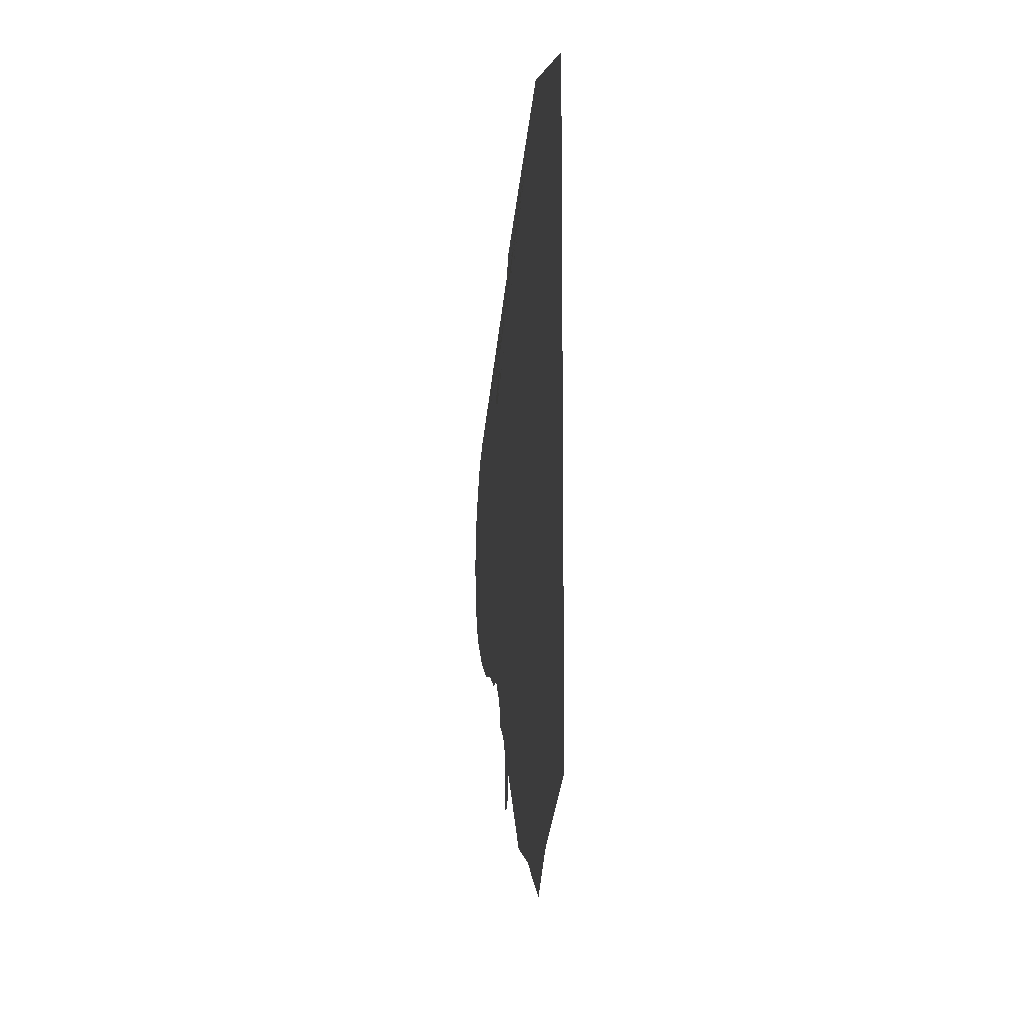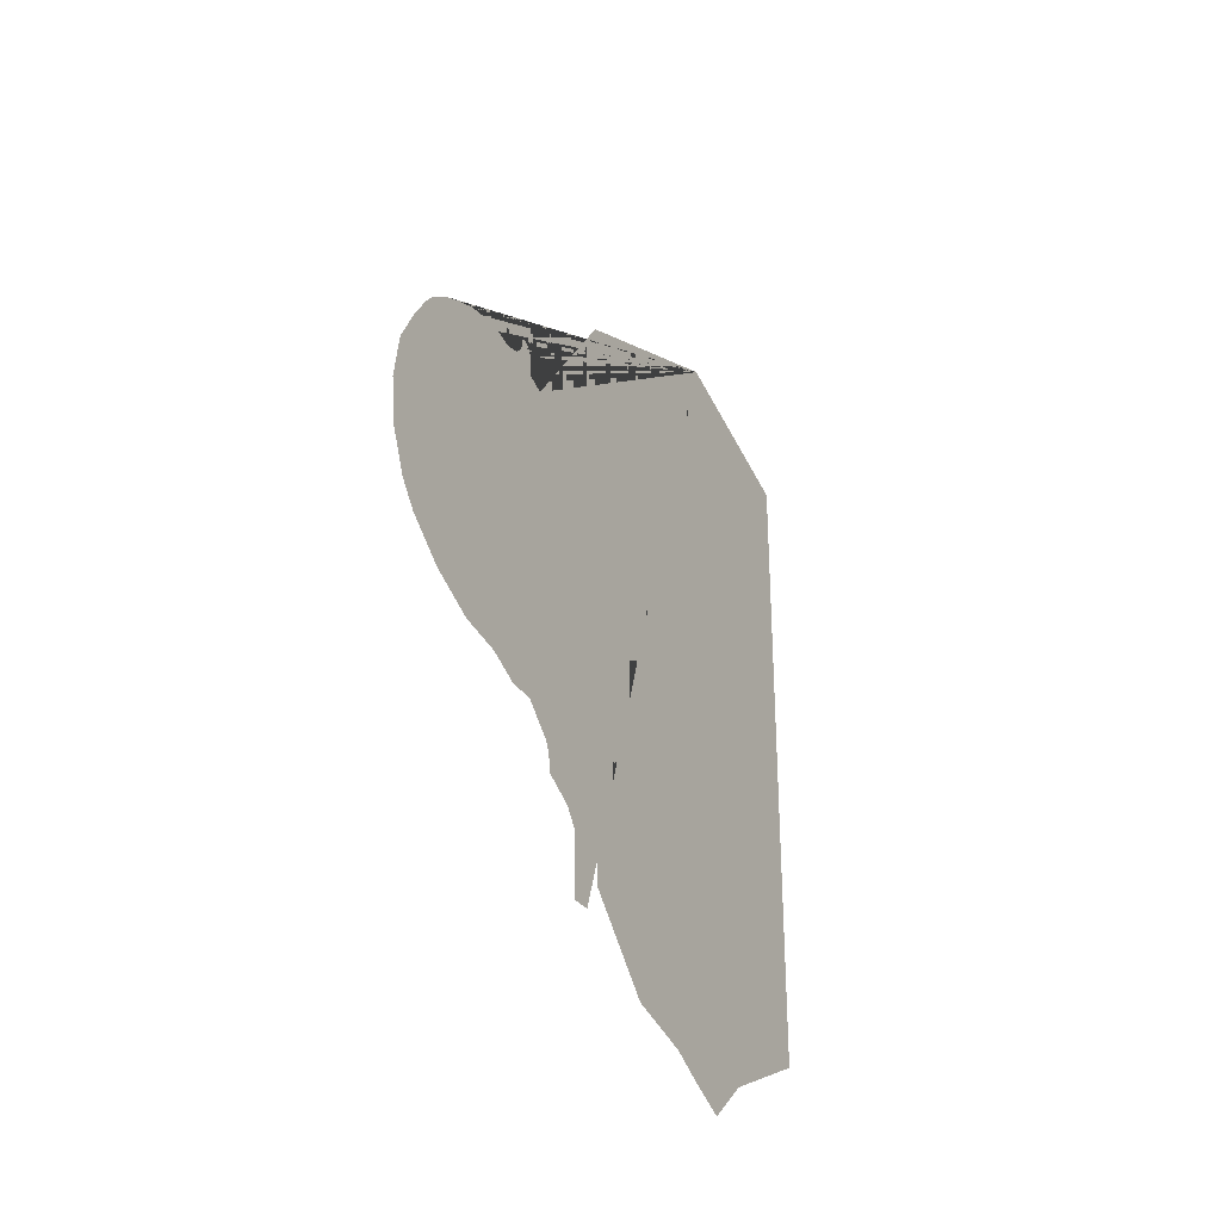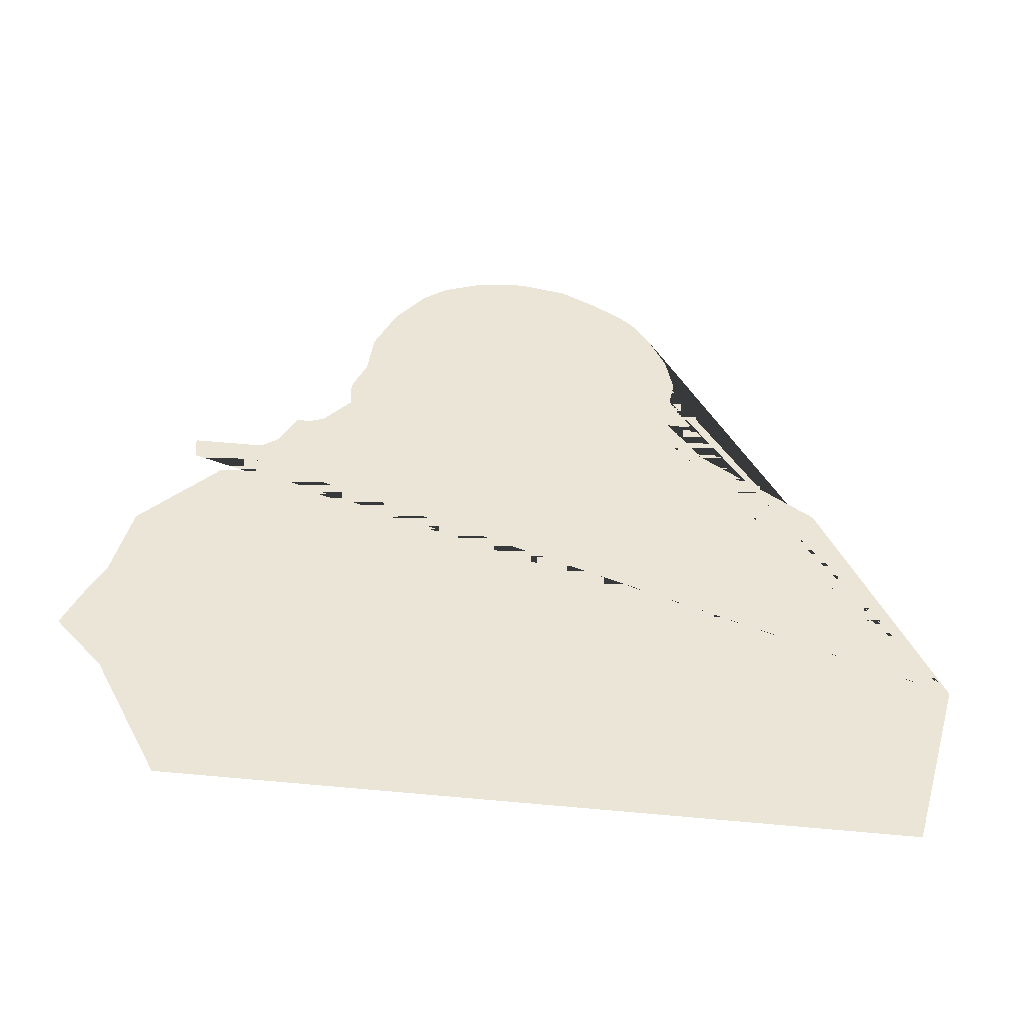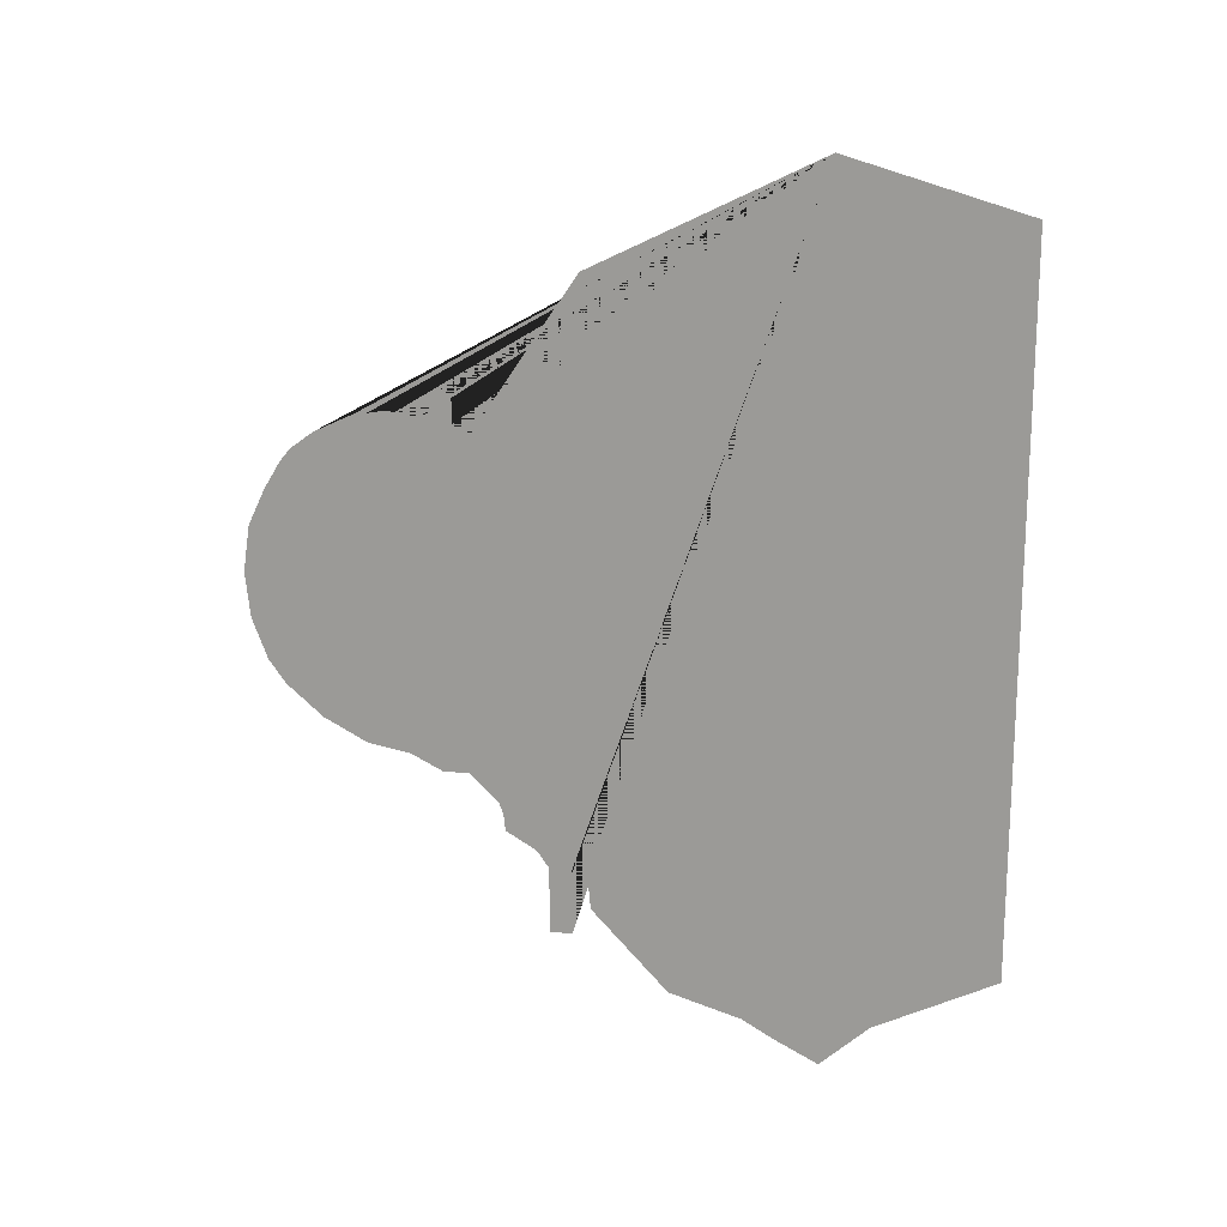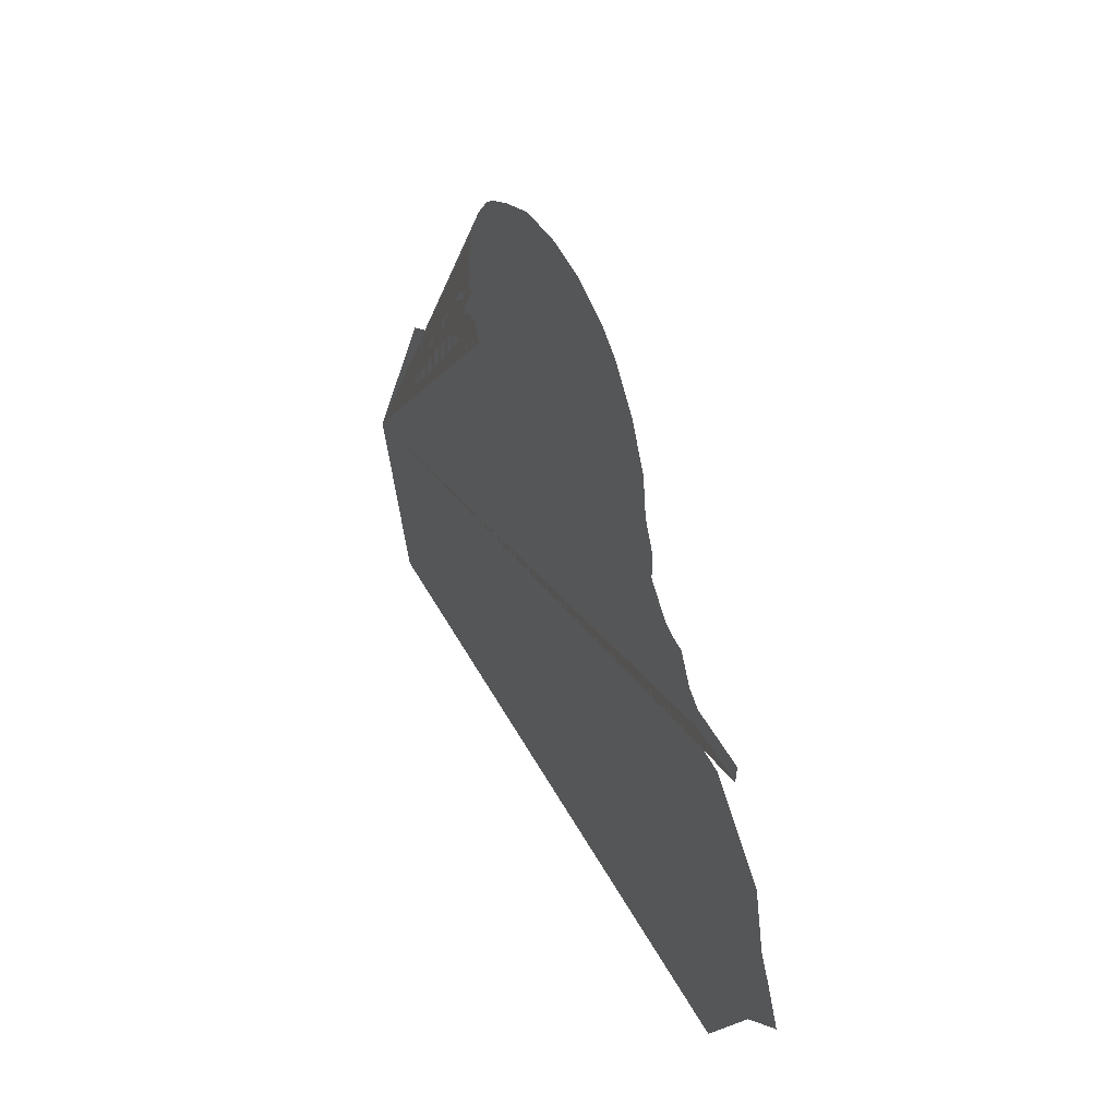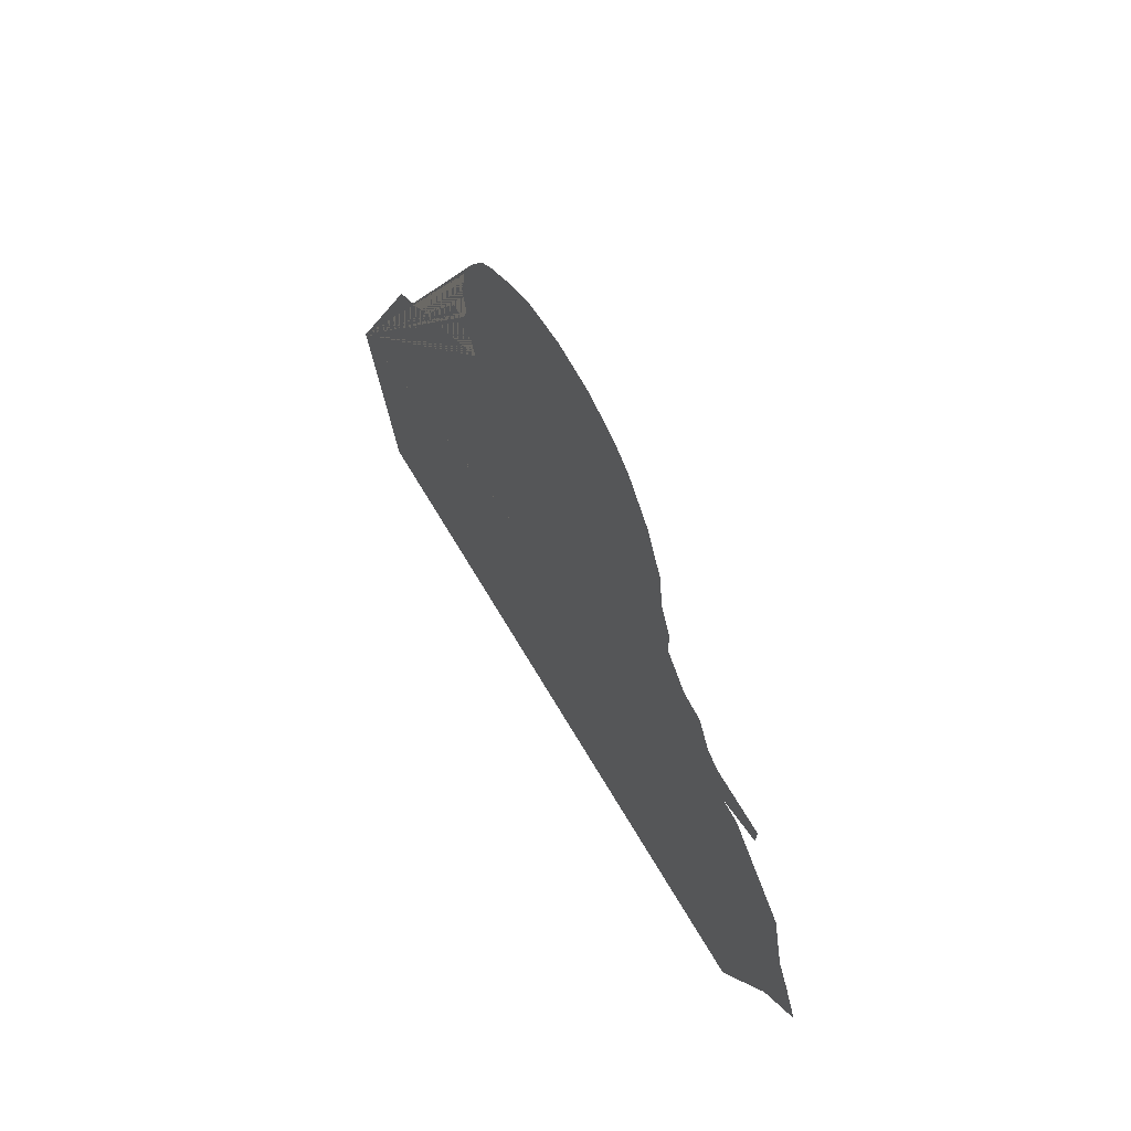
<metadata>
{"format":"obj","ext":"obj","renderer":"f3d","projection":"perspective","resolution":1024,"background":"white","views":[{"elev":-12.2,"azim":-7.2,"up":"+Z"},{"elev":-32.9,"azim":-152.1,"up":"+Z"},{"elev":-46.8,"azim":-97.1,"up":"+Y"},{"elev":14.8,"azim":-71.7,"up":"+Z"},{"elev":48.2,"azim":152.9,"up":"+Y"},{"elev":64.3,"azim":150.1,"up":"+Y"}]}
</metadata>
<code>
v -0.5538 -0.1871 18.23
v -0.5538 0.09425 -14.34
v -0.5538 5.752 -17.26
v -0.5538 8.059 -19.35
v -0.5538 10.15 -18.43
v -0.5538 11.63 -17.68
v -0.5538 15.07 -16.86
v -0.5538 18.76 -13.29
v -0.5538 18.92 -11.65
v -0.5538 19.69 -11.65
v -0.5538 19.65 -14.61
v -0.5538 20.71 -14.66
v -0.5538 20.77 -11.54
v -0.5538 21.35 -10.78
v -0.5538 22.84 -10
v -0.5538 22.94 -9.226
v -0.5538 23.15 -8.704
v -0.5538 24.57 -7.438
v -0.5538 25.88 -7.463
v -0.5538 27.44 -6.773
v -0.5538 29.54 -6.485
v -0.5538 31.75 -5.458
v -0.5538 33.61 -4.011
v -0.5538 34.47 -2.92
v -0.5538 35.27 -0.9951
v -0.5538 35.53 1.17
v -0.5538 35.21 3.38
v -0.5538 34.35 5.12
v -0.5538 33.54 6.425
v -0.5538 33.01 7.045
v -0.5538 31.84 7.874
v -0.5538 30.03 8.717
v -0.5538 28.25 9.052
v -0.5538 27.05 8.798
v -0.5538 26.32 9.007
v -0.5538 25.92 9.433
v -0.5538 25.85 10.03
v -0.5538 25.65 10.13
v -0.5538 25.39 10.01
v -0.5538 25.11 9.567
v -0.5538 25.13 8.562
v -0.5538 24.69 8.427
v -0.5538 24.25 8.227
v -0.5538 19.21 15.46
v -0.5538 8.243 20.66
g Figure-3a
f 45 1 2 3 4 5 6 7 8 9 10 11 12 13 14 15 16 17 18 19 20 21 22 23 24 25 26 27 28 29 30 31 32 33 34 35 36 37 38 39 40 41 42 43 44

</code>
